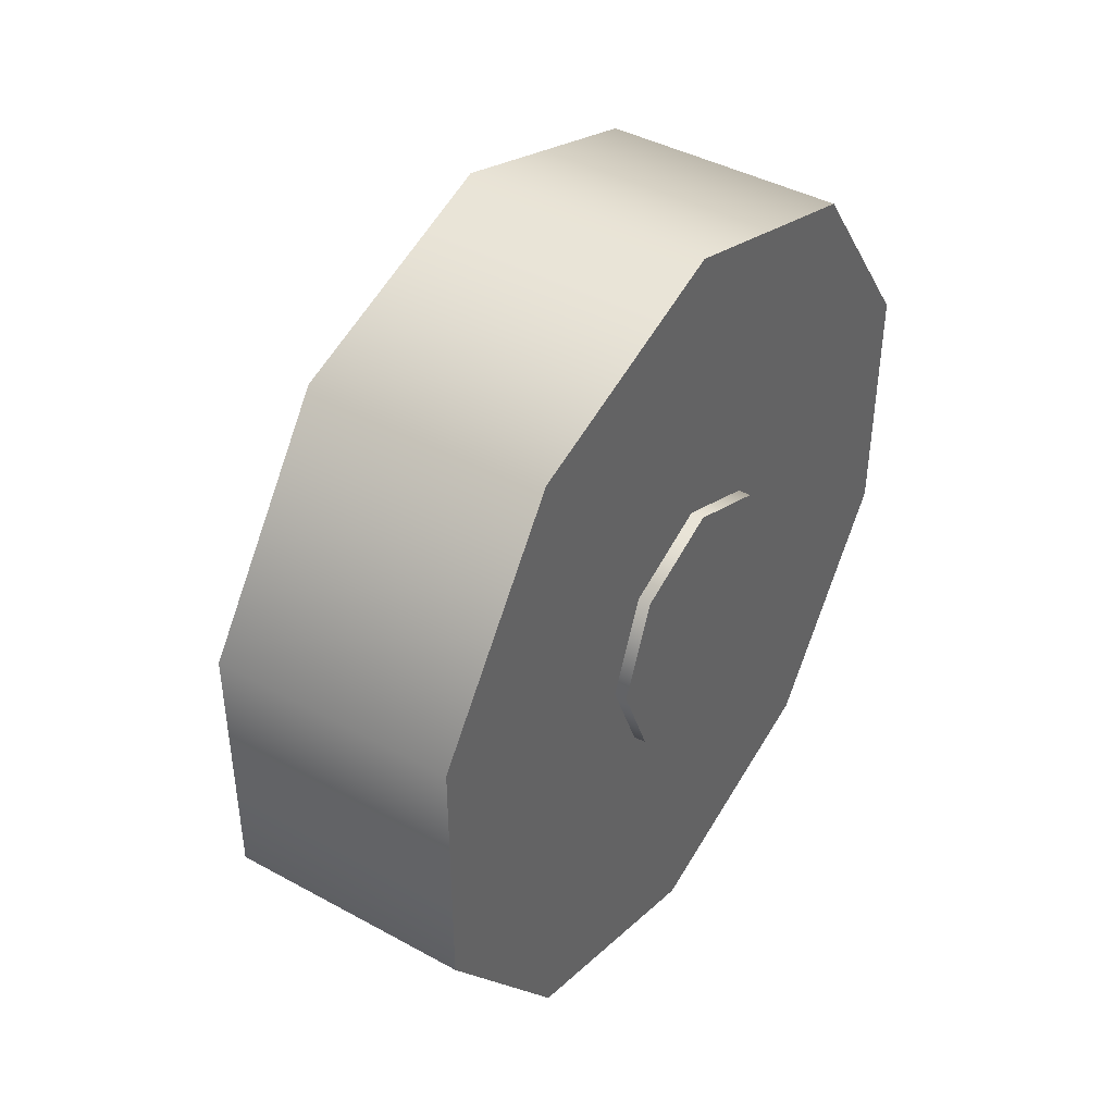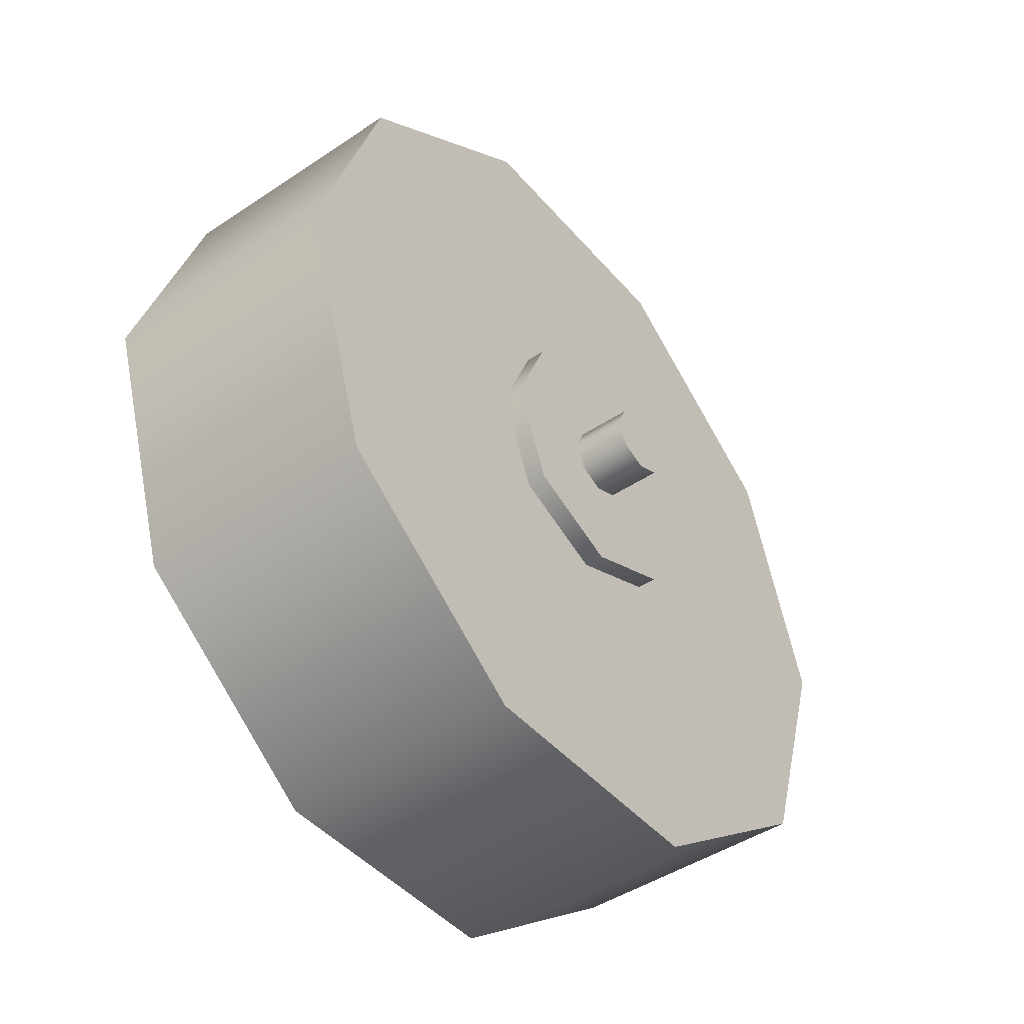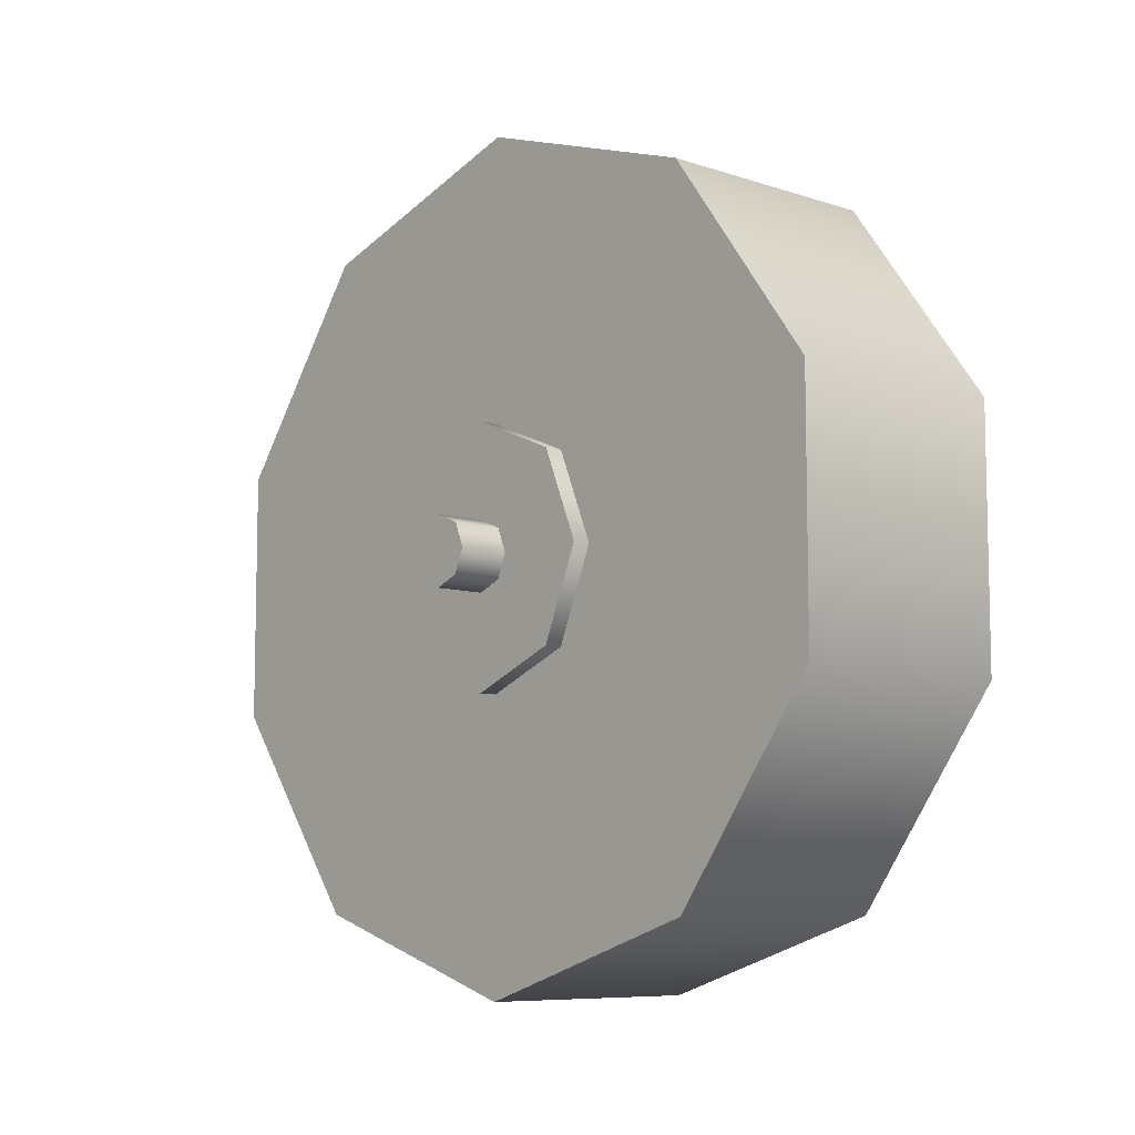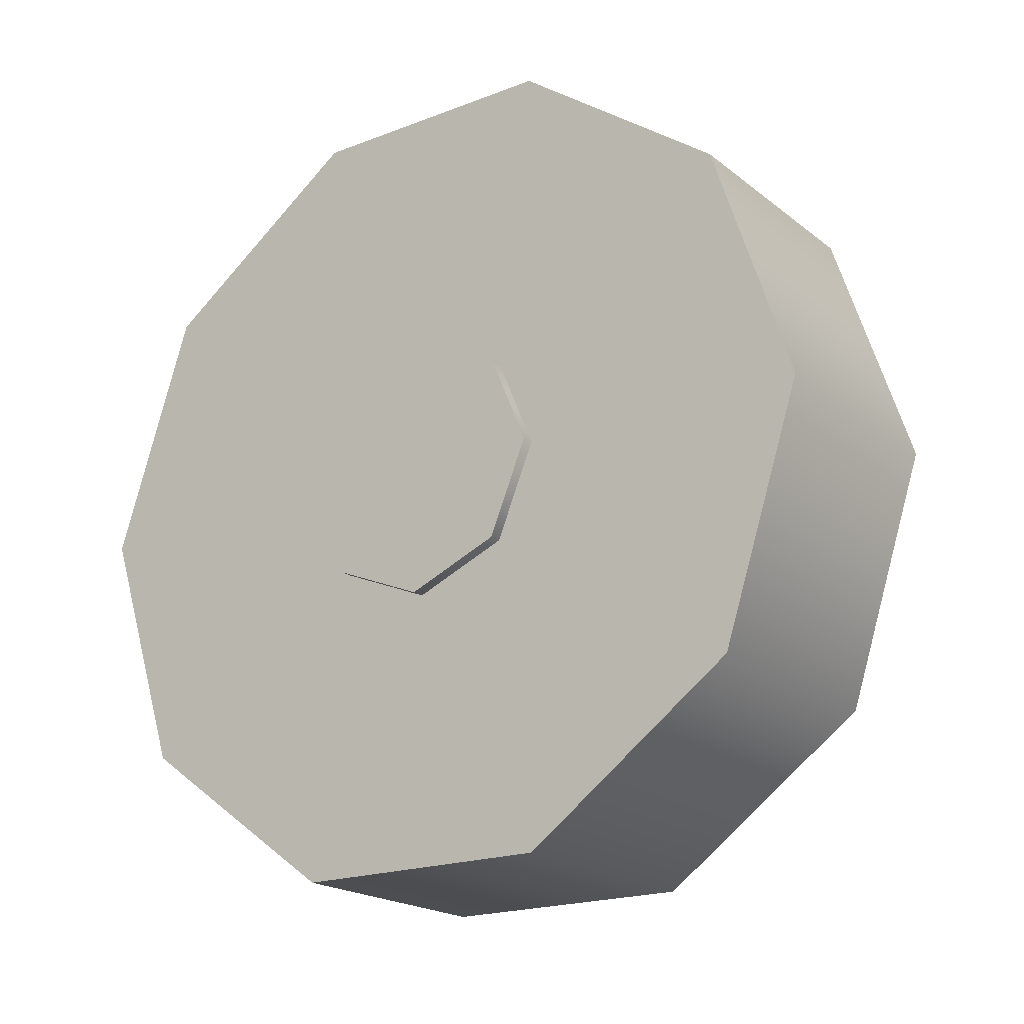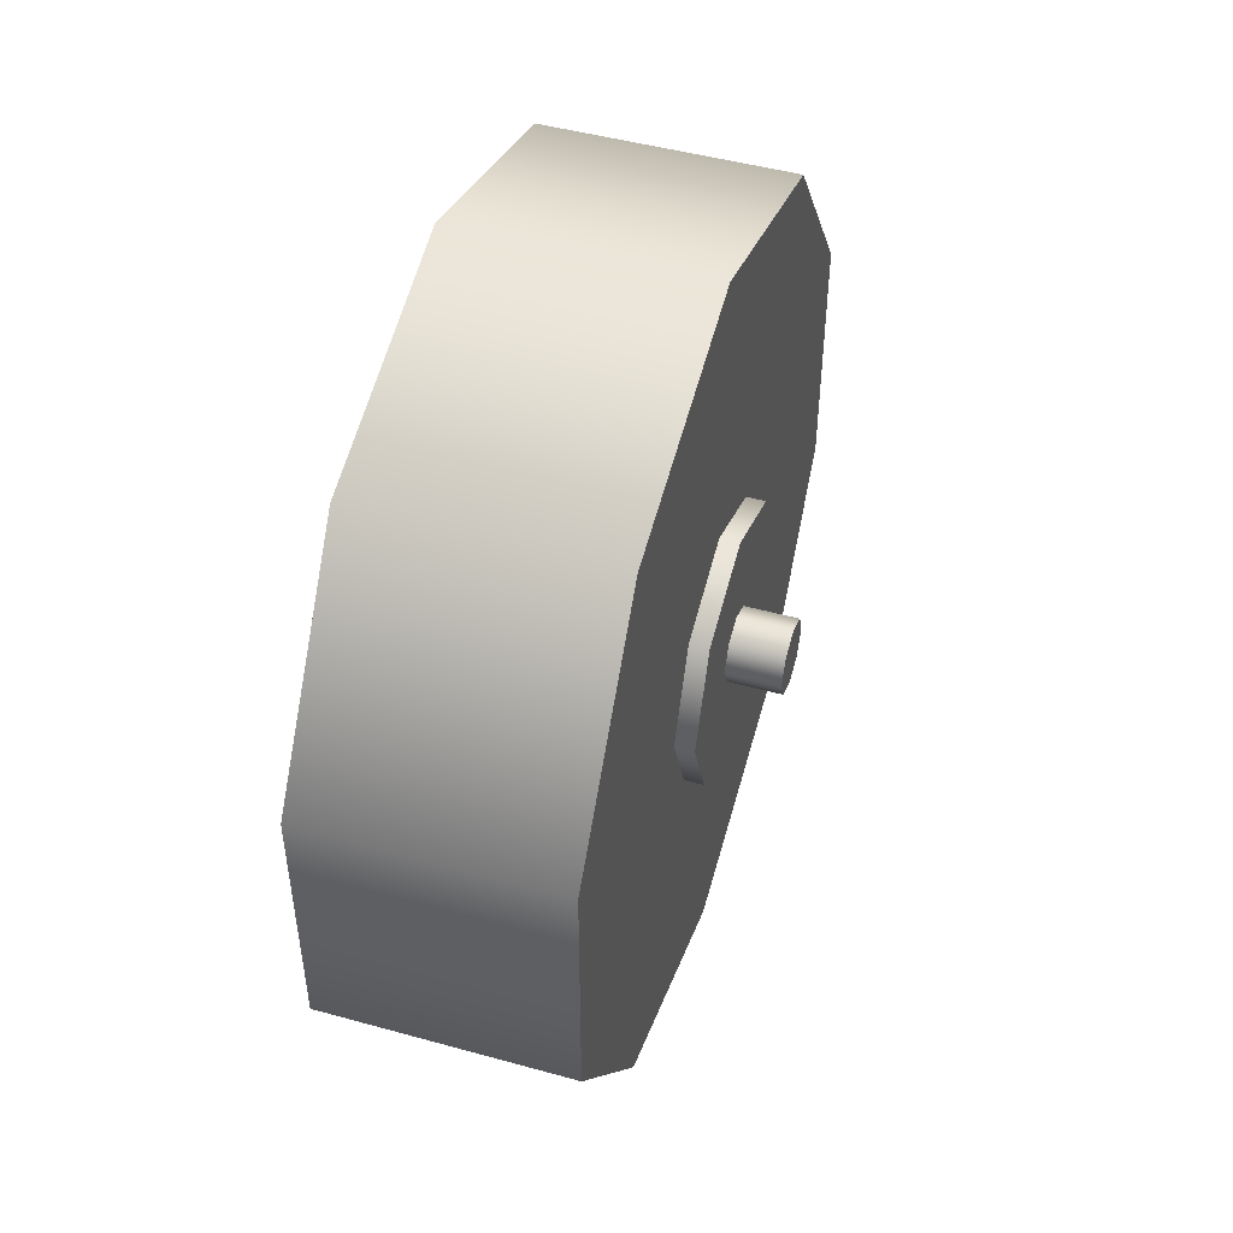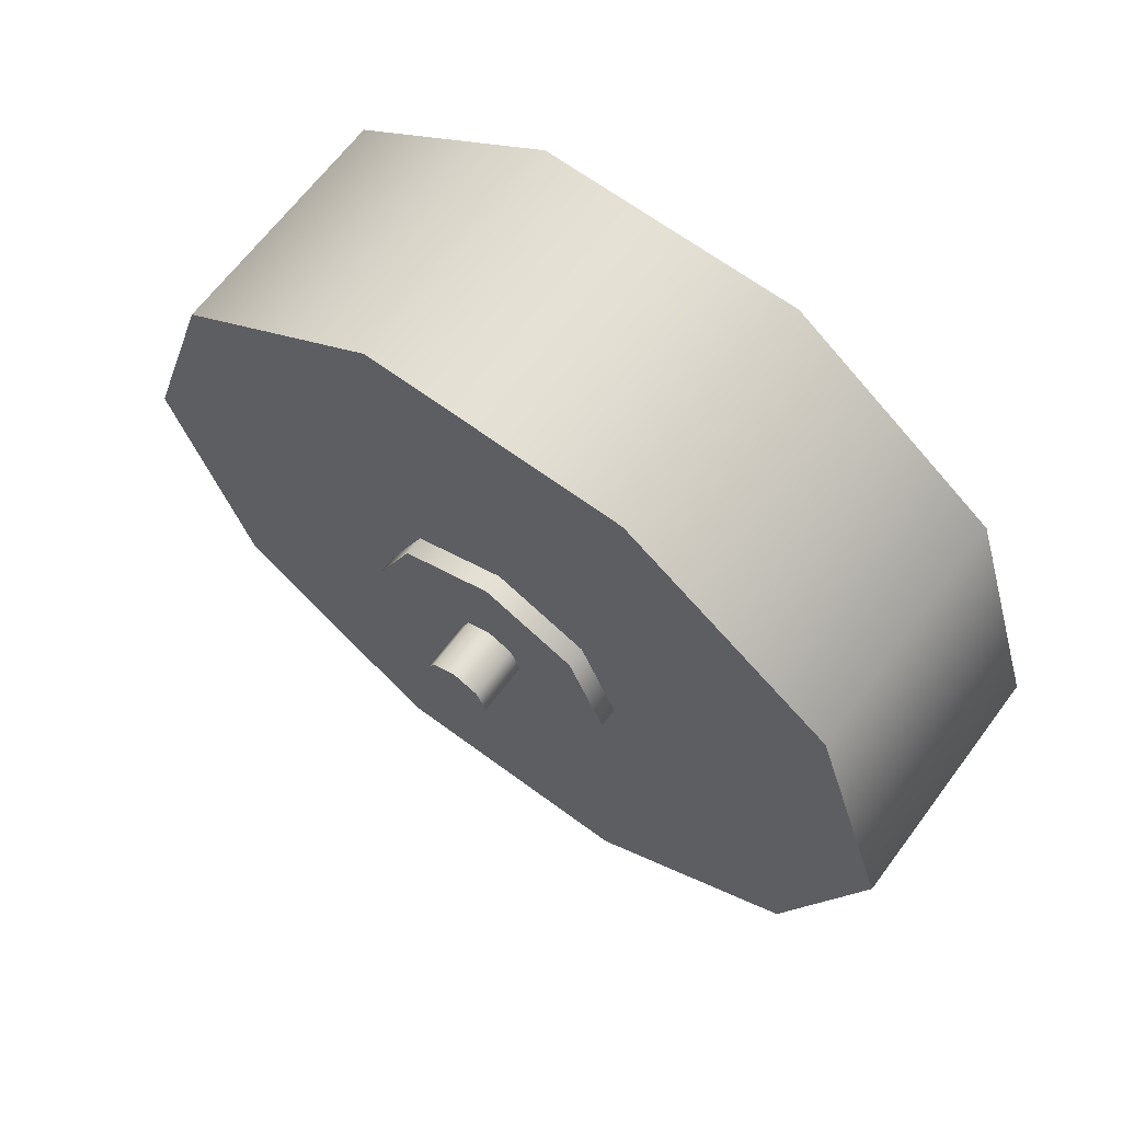
<metadata>
{"format":"obj","ext":"obj","renderer":"f3d","projection":"perspective","resolution":1024,"background":"white","views":[{"elev":42.1,"azim":33.3,"up":"+Y"},{"elev":-45.1,"azim":-142.2,"up":"+Z"},{"elev":-8.1,"azim":-42.4,"up":"+Y"},{"elev":-19.8,"azim":125.5,"up":"+Z"},{"elev":47.9,"azim":-162.8,"up":"+Y"},{"elev":65.6,"azim":-53.3,"up":"+Z"}]}
</metadata>
<code>
g TireK_Wood7_RF_LOD1
v 2.235e-07 -0.1942 -0.1411
v 2.235e-07 -2.235e-07 -2.235e-07
v 2.235e-07 -0.07416 -0.2283
v 2.235e-07 0.07416 -0.2283
v 2.235e-07 0.1942 -0.1411
v 2.235e-07 0.24 -2.235e-07
v 2.235e-07 0.1942 0.1411
v 2.235e-07 0.07416 0.2283
v 2.235e-07 -0.07416 0.2283
v 2.235e-07 -0.1942 0.1411
v 2.235e-07 -0.24 -2.235e-07
v -0.1398 -2.235e-07 -2.235e-07
v -0.1398 -0.1942 -0.1411
v -0.1398 -0.07416 -0.2283
v -0.1398 0.07416 -0.2283
v -0.1398 0.1942 -0.1411
v -0.1398 0.24 -2.235e-07
v -0.1398 0.1942 0.1411
v -0.1398 0.07416 0.2283
v -0.1398 -0.07416 0.2283
v -0.1398 -0.1942 0.1411
v -0.1398 -0.24 -2.235e-07
v -0.1398 0.1942 0.1411
v -0.1398 0.24 -2.235e-07
v 2.235e-07 0.1942 0.1411
v 2.235e-07 0.24 -2.235e-07
v 2.235e-07 0.07416 0.2283
v -0.1398 0.07416 0.2283
v 2.235e-07 -0.07416 0.2283
v -0.1398 -0.07416 0.2283
v 2.235e-07 -0.1942 0.1411
v -0.1398 -0.1942 0.1411
v 2.235e-07 -0.24 -2.235e-07
v -0.1398 -0.24 -2.235e-07
v -0.1506 0.075 -2.235e-07
v 0.007218 0.075 -2.235e-07
v -0.1506 0.05303 0.05303
v 0.007218 0.05303 0.05303
v -0.1506 2.384e-07 0.075
v 0.007218 2.384e-07 0.075
v 0.007218 0.05303 0.05303
v 0.007218 0.075 -2.235e-07
v 0.007218 -2.235e-07 -2.235e-07
v 0.007218 2.384e-07 0.075
v -0.1506 -2.235e-07 -2.235e-07
v -0.1506 0.075 -2.235e-07
v -0.1506 0.05303 0.05303
v -0.1506 2.384e-07 0.075
v -0.1506 2.384e-07 0.075
v 0.007218 2.384e-07 0.075
v -0.1506 -0.05303 0.05303
v 0.007218 -0.05303 0.05303
v -0.1506 -0.075 2.384e-07
v 0.007218 -0.075 2.384e-07
v 0.007218 -0.05303 0.05303
v 0.007218 2.384e-07 0.075
v 0.007218 -2.235e-07 -2.235e-07
v 0.007218 -0.075 2.384e-07
v -0.1506 -2.235e-07 -2.235e-07
v -0.1506 2.384e-07 0.075
v -0.1506 -0.05303 0.05303
v -0.1506 -0.075 2.384e-07
v -0.1398 -0.1942 -0.1411
v -0.1398 -0.24 -2.235e-07
v 2.235e-07 -0.1942 -0.1411
v 2.235e-07 -0.24 -2.235e-07
v 2.235e-07 -0.07416 -0.2283
v -0.1398 -0.07416 -0.2283
v 2.235e-07 0.07416 -0.2283
v -0.1398 0.07416 -0.2283
v 2.235e-07 0.1942 -0.1411
v -0.1398 0.1942 -0.1411
v 2.235e-07 0.24 -2.235e-07
v -0.1398 0.24 -2.235e-07
v -0.1506 -0.075 2.384e-07
v 0.007218 -0.075 2.384e-07
v -0.1506 -0.05303 -0.05303
v 0.007218 -0.05303 -0.05303
v -0.1506 -2.235e-07 -0.075
v 0.007218 -2.235e-07 -0.075
v 0.007218 -0.05303 -0.05303
v 0.007218 -0.075 2.384e-07
v 0.007218 -2.235e-07 -2.235e-07
v 0.007218 -2.235e-07 -0.075
v -0.1506 -2.235e-07 -2.235e-07
v -0.1506 -0.075 2.384e-07
v -0.1506 -0.05303 -0.05303
v -0.1506 -2.235e-07 -0.075
v -0.1506 -2.235e-07 -0.075
v 0.007218 -2.235e-07 -0.075
v -0.1506 0.05303 -0.05303
v 0.007218 0.05303 -0.05303
v -0.1506 0.075 -2.235e-07
v 0.007218 0.075 -2.235e-07
v 0.007218 0.05303 -0.05303
v 0.007218 -2.235e-07 -0.075
v 0.007218 -2.235e-07 -2.235e-07
v 0.007218 0.075 -2.235e-07
v -0.1506 -2.235e-07 -2.235e-07
v -0.1506 -2.235e-07 -0.075
v -0.1506 0.05303 -0.05303
v -0.1506 0.075 -2.235e-07
v -0.1806 -0.01414 -0.01414
v -0.1806 -2.235e-07 -0.02
v -0.1806 -2.235e-07 -2.235e-07
v -0.1806 0.01414 -0.01414
v -0.1806 0.02 -2.235e-07
v -0.1806 0.01414 0.01414
v -0.1806 -2.235e-07 0.02
v -0.1806 -0.01414 0.01414
v -0.1806 -0.02 -2.235e-07
v -0.1506 -0.01414 -0.01414
v -0.1506 -2.235e-07 -0.02
v -0.1806 -0.01414 -0.01414
v -0.1806 -2.235e-07 -0.02
v -0.1506 0.01414 -0.01414
v -0.1806 0.01414 -0.01414
v -0.1506 0.02 -2.235e-07
v -0.1806 0.02 -2.235e-07
v -0.1506 0.01414 0.01414
v -0.1806 0.01414 0.01414
v -0.1506 -2.235e-07 0.02
v -0.1806 -2.235e-07 0.02
v -0.1506 -0.01414 0.01414
v -0.1806 -0.01414 0.01414
v -0.1506 -0.02 -2.235e-07
v -0.1806 -0.02 -2.235e-07
v -0.1506 -0.01414 -0.01414
v -0.1806 -0.01414 -0.01414
g TireK_Wood7_RF_LOD1_0
f 3 2 1
f 4 2 3
f 5 2 4
f 6 2 5
f 7 2 6
f 8 2 7
f 9 2 8
f 10 2 9
f 11 2 10
f 1 2 11
f 14 13 12
f 15 14 12
f 16 15 12
f 17 16 12
f 18 17 12
f 19 18 12
f 20 19 12
f 21 20 12
f 22 21 12
f 13 22 12
f 25 24 23
f 26 24 25
f 25 23 27
f 27 23 28
f 27 28 29
f 29 28 30
f 29 30 31
f 31 30 32
f 31 32 33
f 33 32 34
f 37 36 35
f 38 36 37
f 39 38 37
f 40 38 39
f 43 42 41
f 43 41 44
f 47 46 45
f 48 47 45
f 51 50 49
f 52 50 51
f 53 52 51
f 54 52 53
f 57 56 55
f 57 55 58
f 61 60 59
f 62 61 59
f 65 64 63
f 66 64 65
f 65 63 67
f 67 63 68
f 67 68 69
f 69 68 70
f 69 70 71
f 71 70 72
f 71 72 73
f 73 72 74
f 77 76 75
f 78 76 77
f 79 78 77
f 80 78 79
f 83 82 81
f 83 81 84
f 87 86 85
f 88 87 85
f 91 90 89
f 92 90 91
f 93 92 91
f 94 92 93
f 97 96 95
f 97 95 98
f 101 100 99
f 102 101 99
f 105 104 103
f 105 106 104
f 105 107 106
f 105 108 107
f 105 109 108
f 105 110 109
f 105 111 110
f 105 103 111
f 114 113 112
f 115 113 114
f 115 116 113
f 117 116 115
f 117 118 116
f 119 118 117
f 119 120 118
f 121 120 119
f 121 122 120
f 123 122 121
f 123 124 122
f 125 124 123
f 125 126 124
f 127 126 125
f 127 128 126
f 129 128 127

</code>
